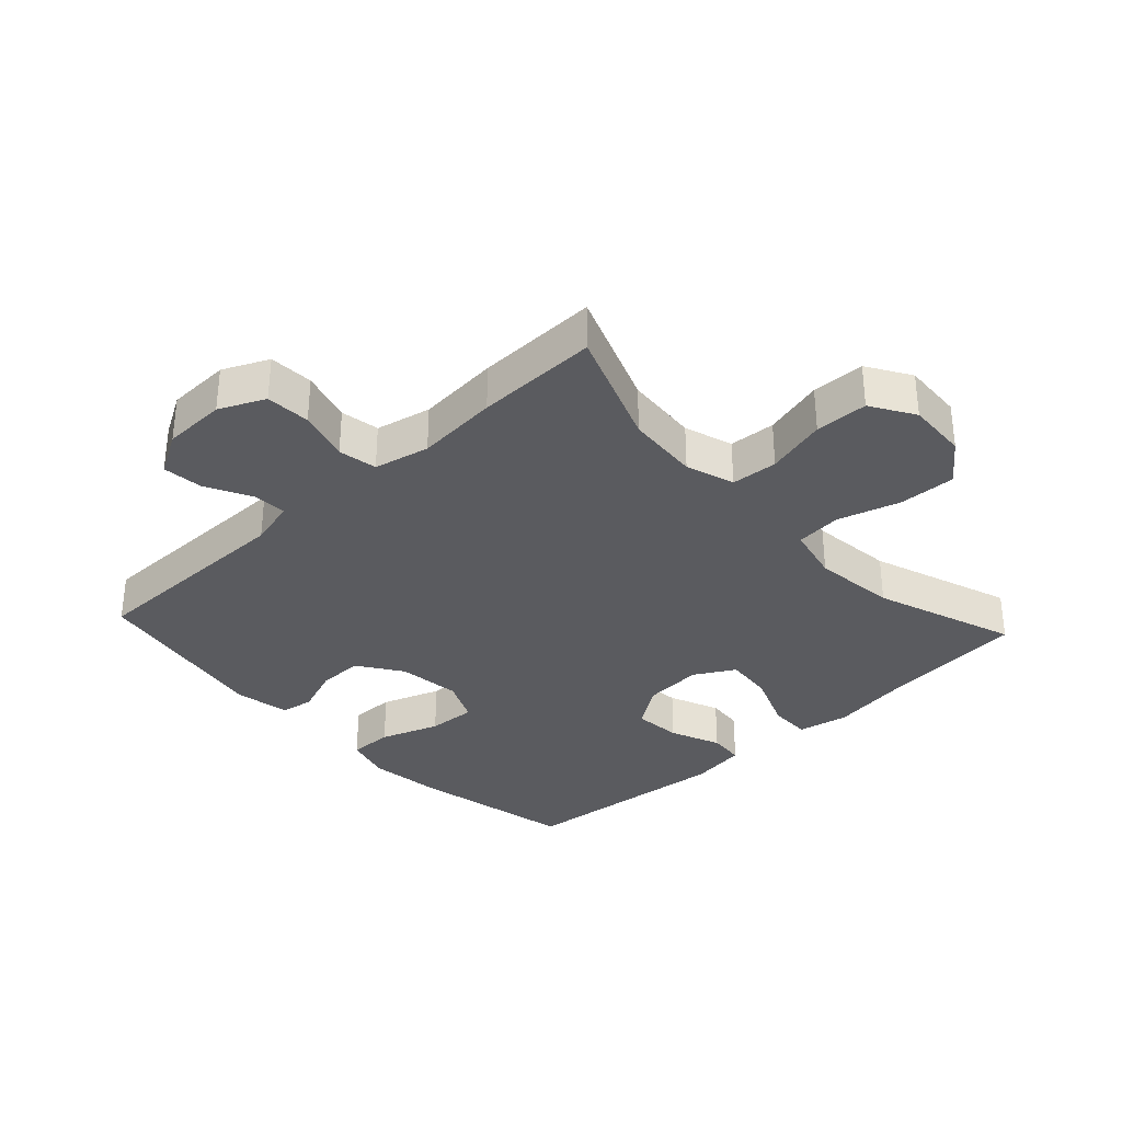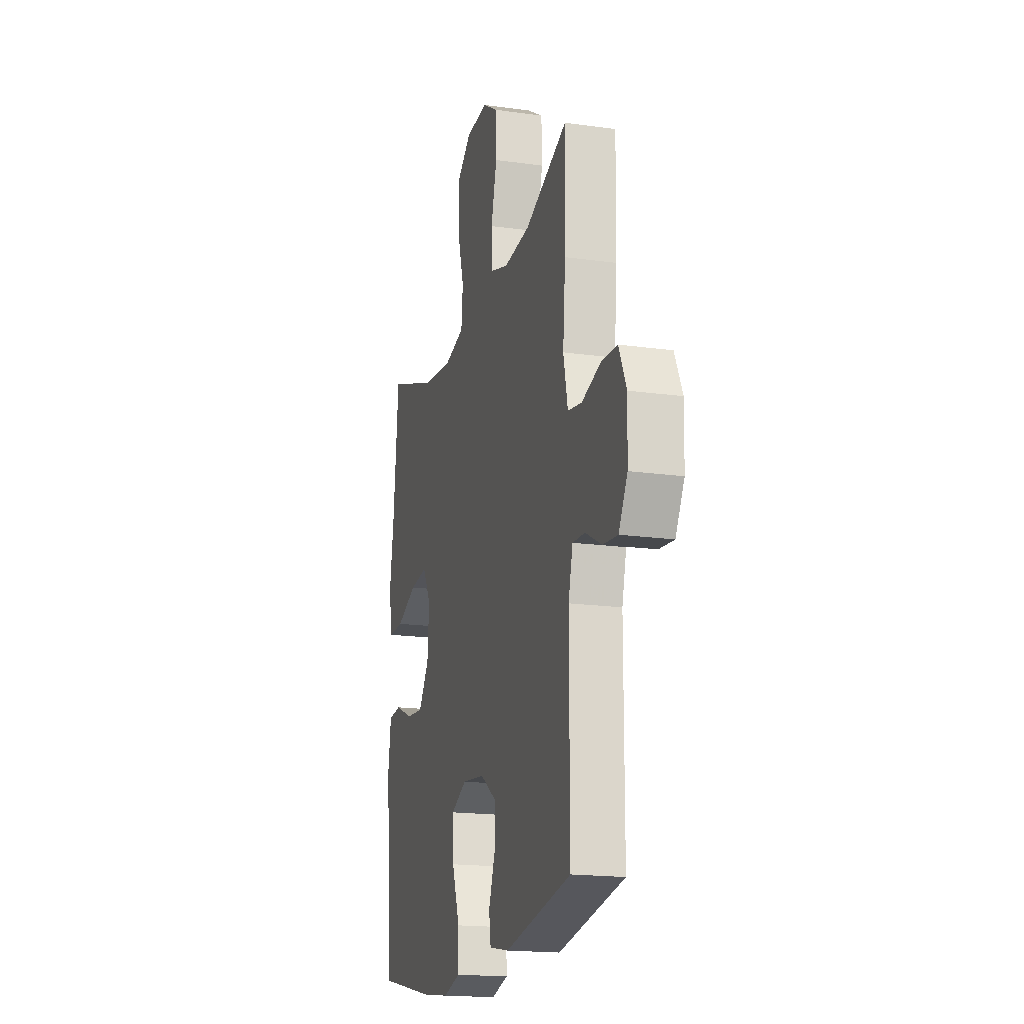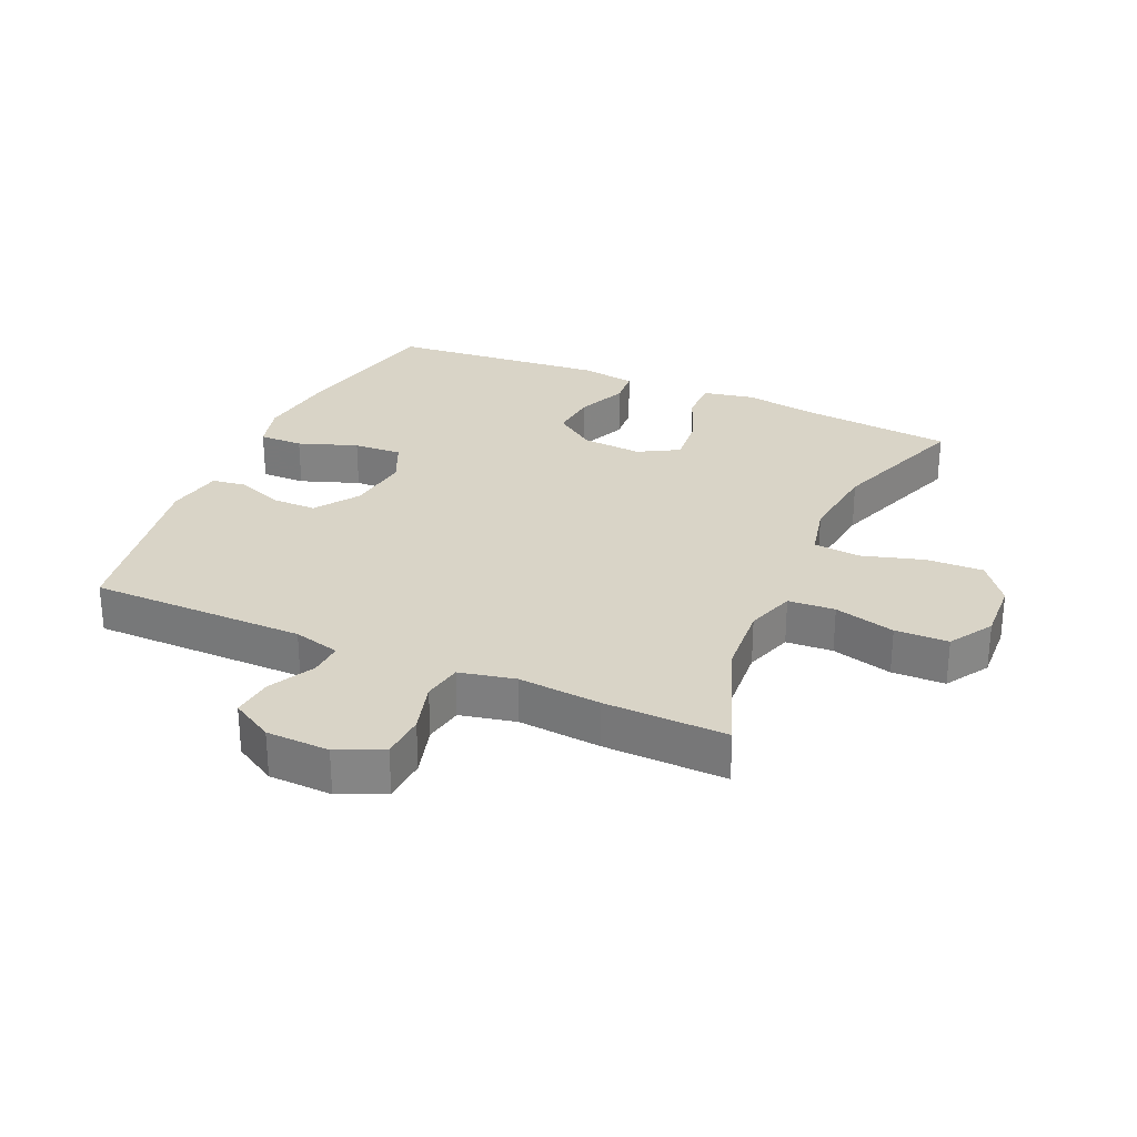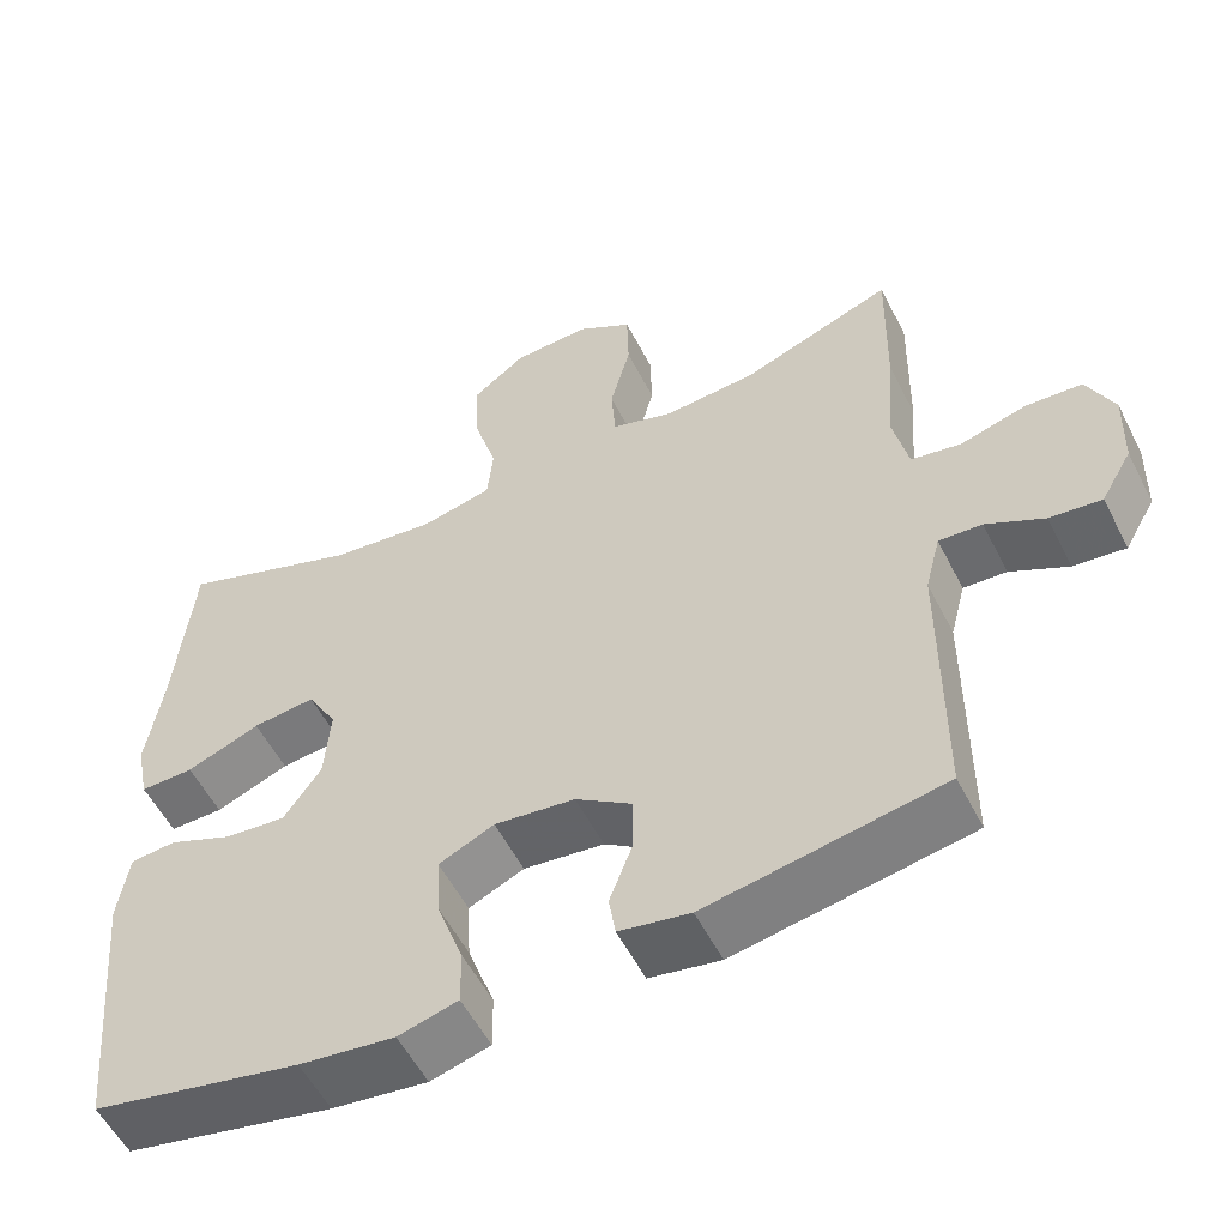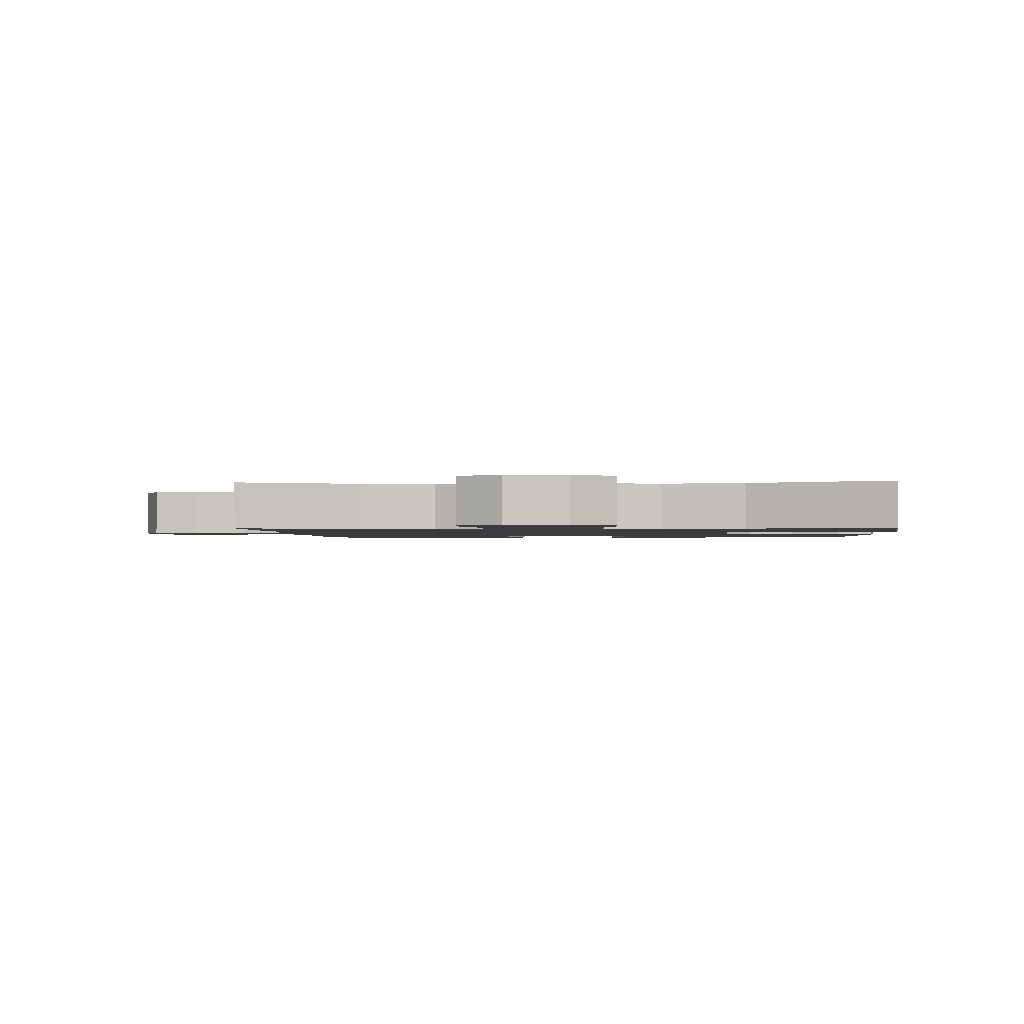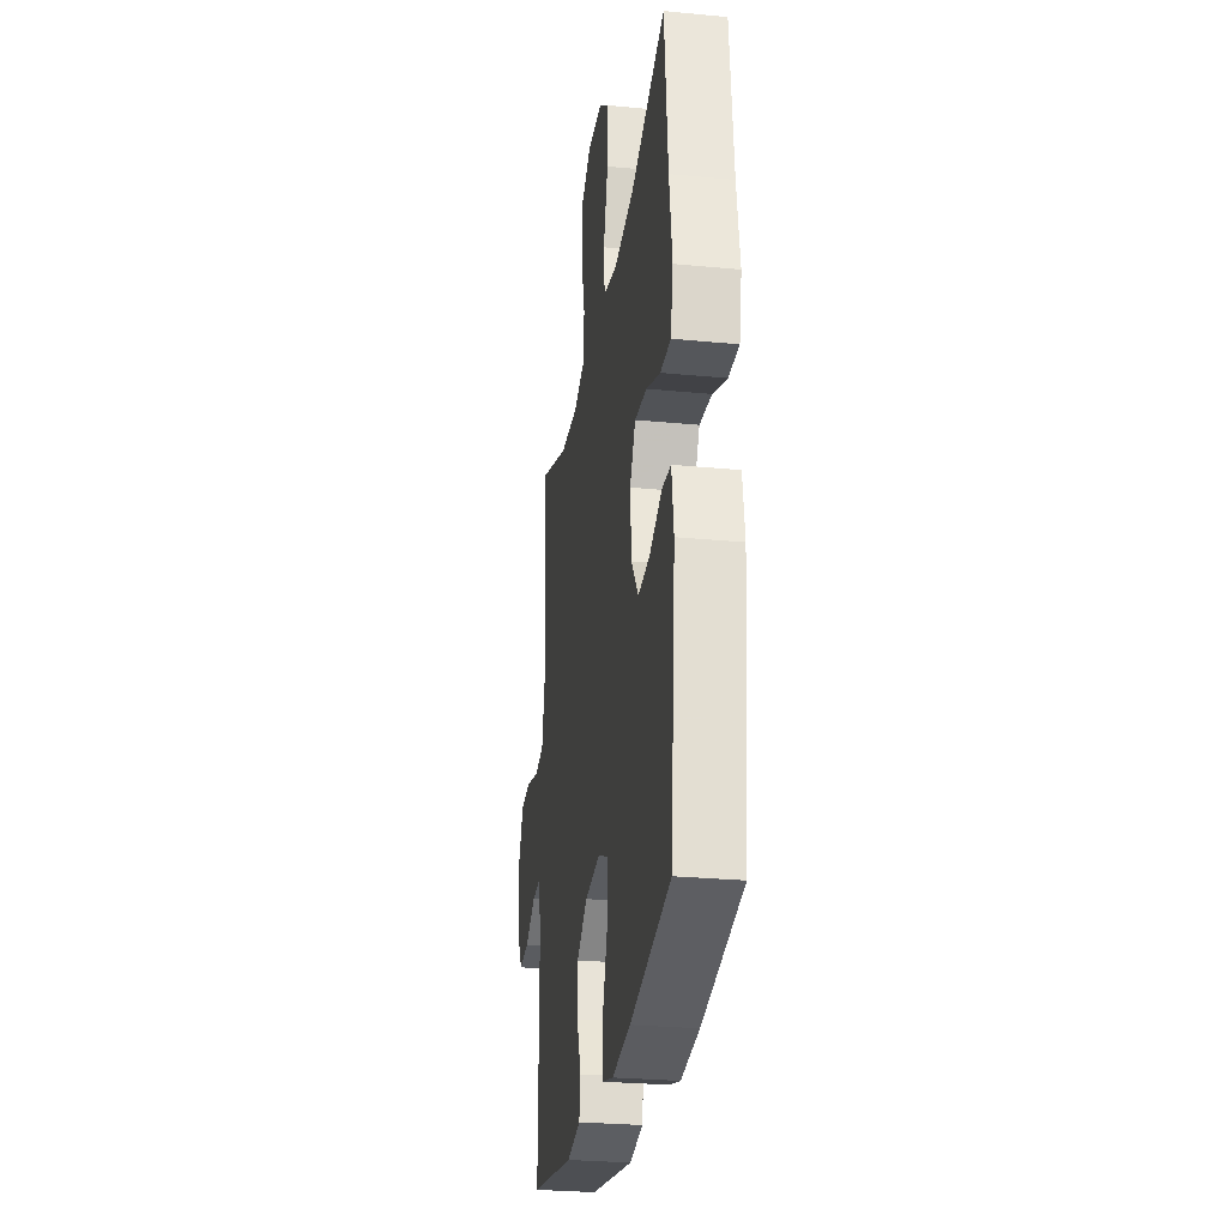
<metadata>
{"format":"obj","ext":"obj","renderer":"f3d","projection":"perspective","resolution":1024,"background":"white","views":[{"elev":-33.5,"azim":-47.2,"up":"+Y"},{"elev":-18.1,"azim":-105.2,"up":"+Z"},{"elev":28.4,"azim":-66.0,"up":"+Y"},{"elev":-55.2,"azim":-153.3,"up":"+Z"},{"elev":-1.5,"azim":3.9,"up":"+Y"},{"elev":-27.5,"azim":81.6,"up":"+Z"}]}
</metadata>
<code>
v -0.5 0.07 -0.5
v -0.501 0.07 -0.162
v -0.52 0.07 -0.089
v -0.573 0.07 -0.092
v -0.644 0.07 -0.129
v -0.708 0.07 -0.136
v -0.746 0.07 -0.07
v -0.749 0.07 0.029
v -0.716 0.07 0.1
v -0.646 0.07 0.104
v -0.565 0.07 0.081
v -0.504 0.07 0.092
v -0.485 0.07 0.179
v -0.496 0.07 0.308
v -0.5 0.07 0.5
v -0.315 0.07 0.43
v -0.2 0.07 0.421
v -0.124 0.07 0.446
v -0.119 0.07 0.519
v -0.144 0.07 0.614
v -0.142 0.07 0.697
v -0.074 0.07 0.739
v 0.021 0.07 0.734
v 0.086 0.07 0.685
v 0.083 0.07 0.596
v 0.054 0.07 0.498
v 0.061 0.07 0.426
v 0.148 0.07 0.406
v 0.278 0.07 0.421
v 0.5 0.07 0.5
v 0.522 0.07 0.271
v 0.541 0.07 0.147
v 0.525 0.07 0.068
v 0.459 0.07 0.069
v 0.369 0.07 0.105
v 0.292 0.07 0.113
v 0.256 0.07 0.05
v 0.263 0.07 -0.044
v 0.309 0.07 -0.109
v 0.384 0.07 -0.102
v 0.463 0.07 -0.069
v 0.519 0.07 -0.074
v 0.532 0.07 -0.162
v 0.5 0.07 -0.5
v 0.244 0.07 -0.553
v 0.127 0.07 -0.568
v 0.054 0.07 -0.548
v 0.055 0.07 -0.479
v 0.088 0.07 -0.387
v 0.092 0.07 -0.311
v 0.024 0.07 -0.28
v -0.075 0.07 -0.292
v -0.144 0.07 -0.339
v -0.144 0.07 -0.409
v -0.116 0.07 -0.483
v -0.124 0.07 -0.535
v -0.211 0.07 -0.551
v -0.5 0 -0.5
v -0.501 0 -0.162
v -0.52 0 -0.089
v -0.573 0 -0.092
v -0.644 0 -0.129
v -0.708 0 -0.136
v -0.746 0 -0.07
v -0.749 0 0.029
v -0.716 0 0.1
v -0.646 0 0.104
v -0.565 0 0.081
v -0.504 0 0.092
v -0.485 0 0.179
v -0.496 0 0.308
v -0.5 0 0.5
v -0.315 0 0.43
v -0.2 0 0.421
v -0.124 0 0.446
v -0.119 0 0.519
v -0.144 0 0.614
v -0.142 0 0.697
v -0.074 0 0.739
v 0.021 0 0.734
v 0.086 0 0.685
v 0.083 0 0.596
v 0.054 0 0.498
v 0.061 0 0.426
v 0.148 0 0.406
v 0.278 0 0.421
v 0.5 0 0.5
v 0.522 0 0.271
v 0.541 0 0.147
v 0.525 0 0.068
v 0.459 0 0.069
v 0.369 0 0.105
v 0.292 0 0.113
v 0.256 0 0.05
v 0.263 0 -0.044
v 0.309 0 -0.109
v 0.384 0 -0.102
v 0.463 0 -0.069
v 0.519 0 -0.074
v 0.532 0 -0.162
v 0.5 0 -0.5
v 0.244 0 -0.553
v 0.127 0 -0.568
v 0.054 0 -0.548
v 0.055 0 -0.479
v 0.088 0 -0.387
v 0.092 0 -0.311
v 0.024 0 -0.28
v -0.075 0 -0.292
v -0.144 0 -0.339
v -0.144 0 -0.409
v -0.116 0 -0.483
v -0.124 0 -0.535
v -0.211 0 -0.551
f 57 1 2
f 56 57 2
f 55 56 2
f 54 55 2
f 53 54 2 3
f 52 53 3
f 51 52 3
f 47 48 49
f 46 47 49
f 45 46 49
f 44 45 49
f 43 44 49
f 42 43 49
f 41 42 49
f 40 41 49
f 39 40 49 50
f 38 39 50 51
f 33 34 35
f 32 33 35
f 31 32 35
f 31 35 36
f 30 31 36
f 29 30 36
f 28 29 36 37
f 24 25 26
f 23 24 26
f 22 23 26
f 21 22 26
f 20 21 26
f 19 20 26
f 18 19 26 27
f 38 51 3
f 37 38 3
f 28 37 3
f 27 28 3
f 18 27 3
f 17 18 3
f 9 10 11
f 8 9 11
f 7 8 11
f 6 7 11
f 5 6 11
f 4 5 11
f 4 11 12
f 3 4 12
f 17 3 12
f 16 17 12
f 13 14 15 16
f 12 13 16
f 59 58 114
f 59 114 113
f 59 113 112
f 59 112 111
f 60 59 111 110
f 60 110 109
f 60 109 108
f 106 105 104
f 106 104 103
f 106 103 102
f 106 102 101
f 106 101 100
f 106 100 99
f 106 99 98
f 106 98 97
f 107 106 97 96
f 108 107 96 95
f 92 91 90
f 92 90 89
f 92 89 88
f 93 92 88
f 93 88 87
f 93 87 86
f 94 93 86 85
f 83 82 81
f 83 81 80
f 83 80 79
f 83 79 78
f 83 78 77
f 83 77 76
f 84 83 76 75
f 60 108 95
f 60 95 94
f 60 94 85
f 60 85 84
f 60 84 75
f 60 75 74
f 68 67 66
f 68 66 65
f 68 65 64
f 68 64 63
f 68 63 62
f 68 62 61
f 69 68 61
f 69 61 60
f 69 60 74
f 69 74 73
f 73 72 71 70
f 73 70 69
f 1 58 59 2
f 2 59 60 3
f 3 60 61 4
f 4 61 62 5
f 5 62 63 6
f 6 63 64 7
f 7 64 65 8
f 8 65 66 9
f 9 66 67 10
f 10 67 68 11
f 11 68 69 12
f 12 69 70 13
f 13 70 71 14
f 14 71 72 15
f 15 72 73 16
f 16 73 74 17
f 17 74 75 18
f 18 75 76 19
f 19 76 77 20
f 20 77 78 21
f 21 78 79 22
f 22 79 80 23
f 23 80 81 24
f 24 81 82 25
f 25 82 83 26
f 26 83 84 27
f 27 84 85 28
f 28 85 86 29
f 29 86 87 30
f 30 87 88 31
f 31 88 89 32
f 32 89 90 33
f 33 90 91 34
f 34 91 92 35
f 35 92 93 36
f 36 93 94 37
f 37 94 95 38
f 38 95 96 39
f 39 96 97 40
f 40 97 98 41
f 41 98 99 42
f 42 99 100 43
f 43 100 101 44
f 44 101 102 45
f 45 102 103 46
f 46 103 104 47
f 47 104 105 48
f 48 105 106 49
f 49 106 107 50
f 50 107 108 51
f 51 108 109 52
f 52 109 110 53
f 53 110 111 54
f 54 111 112 55
f 55 112 113 56
f 56 113 114 57
f 57 114 58 1

</code>
